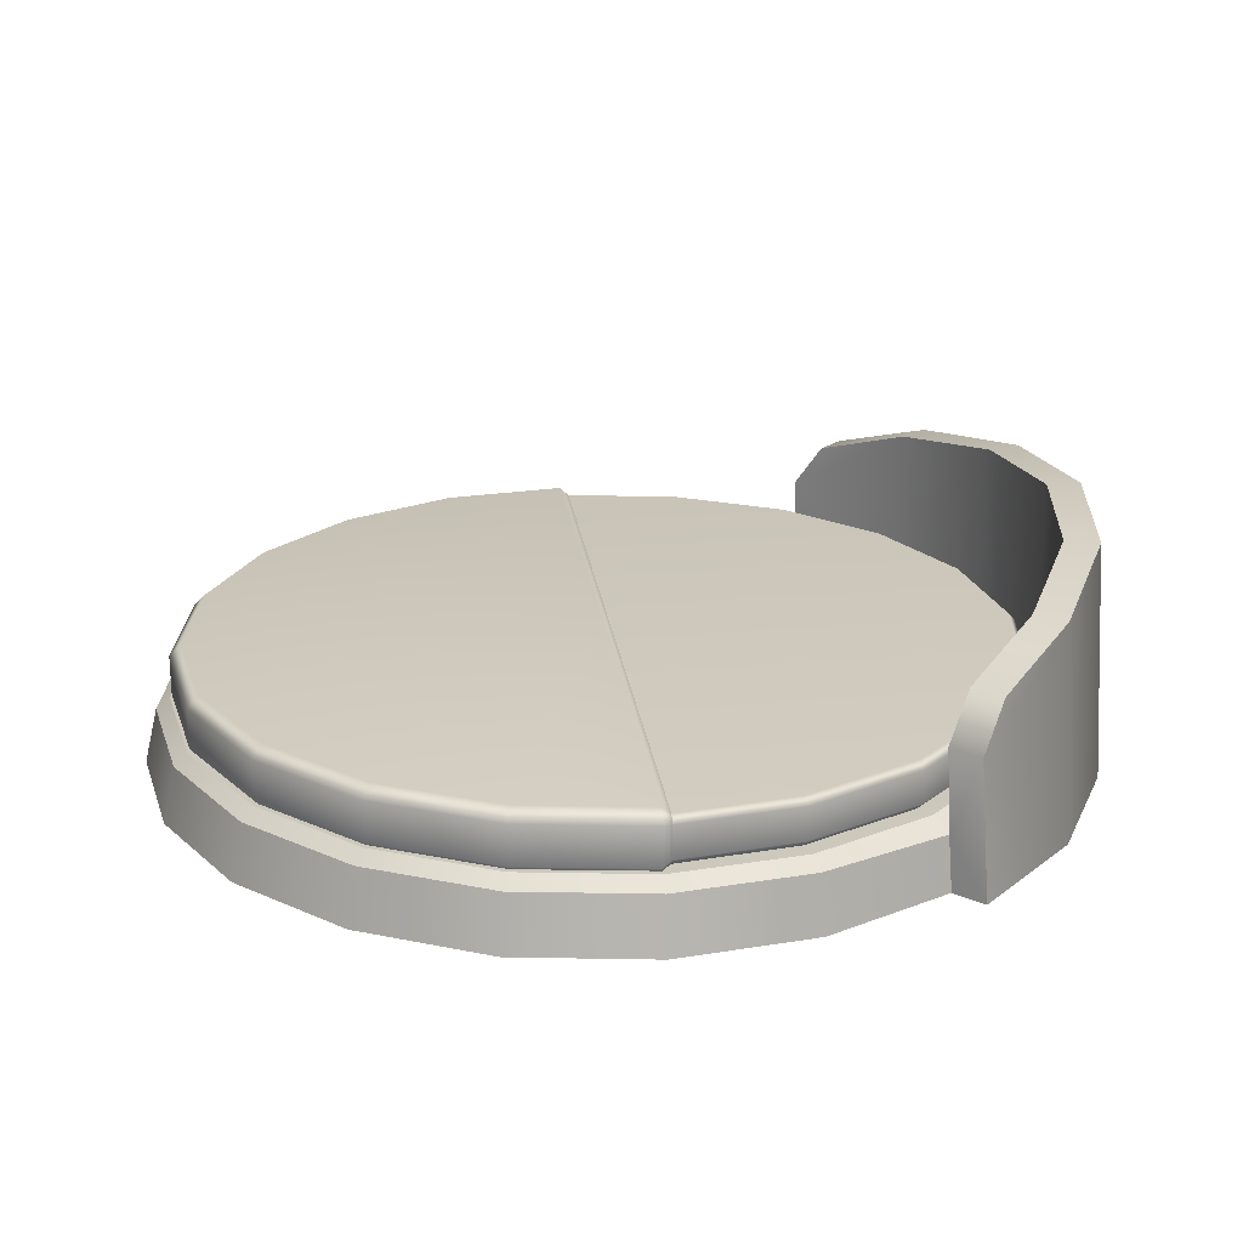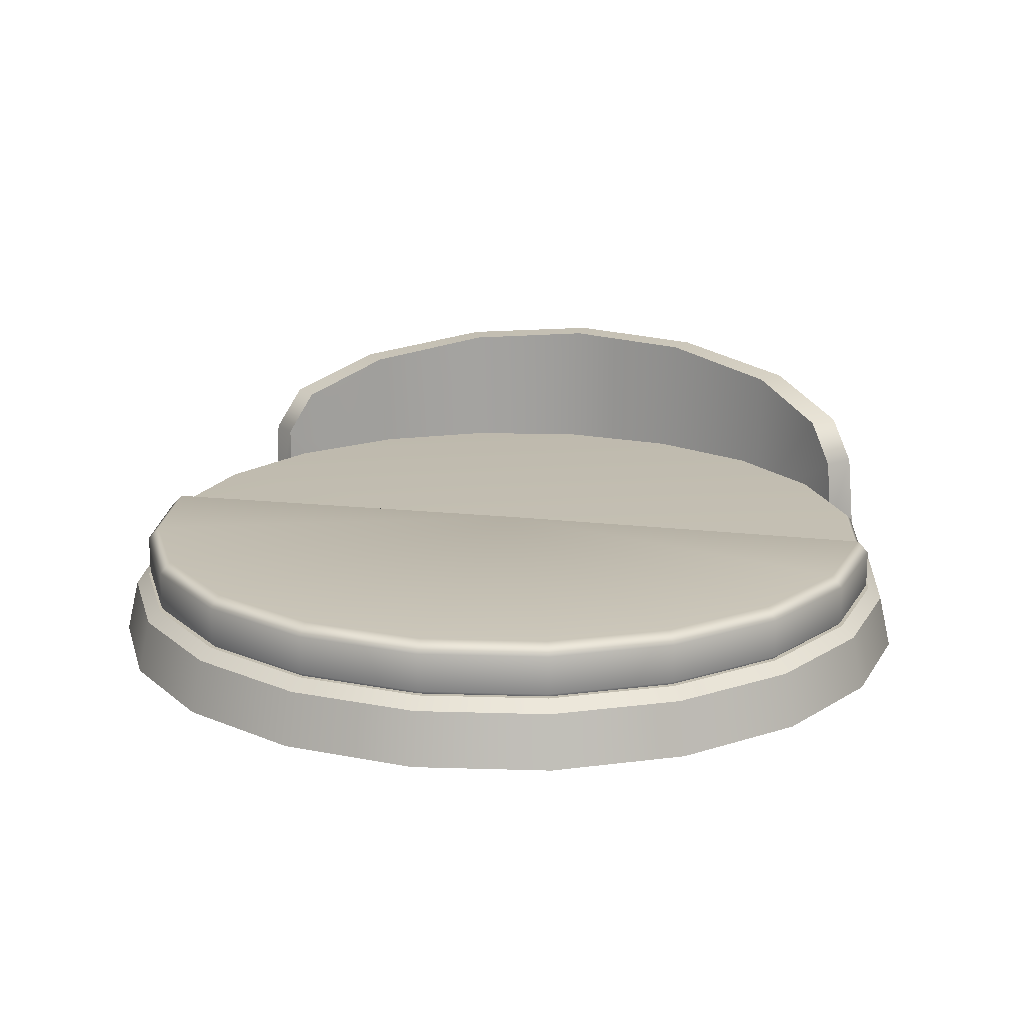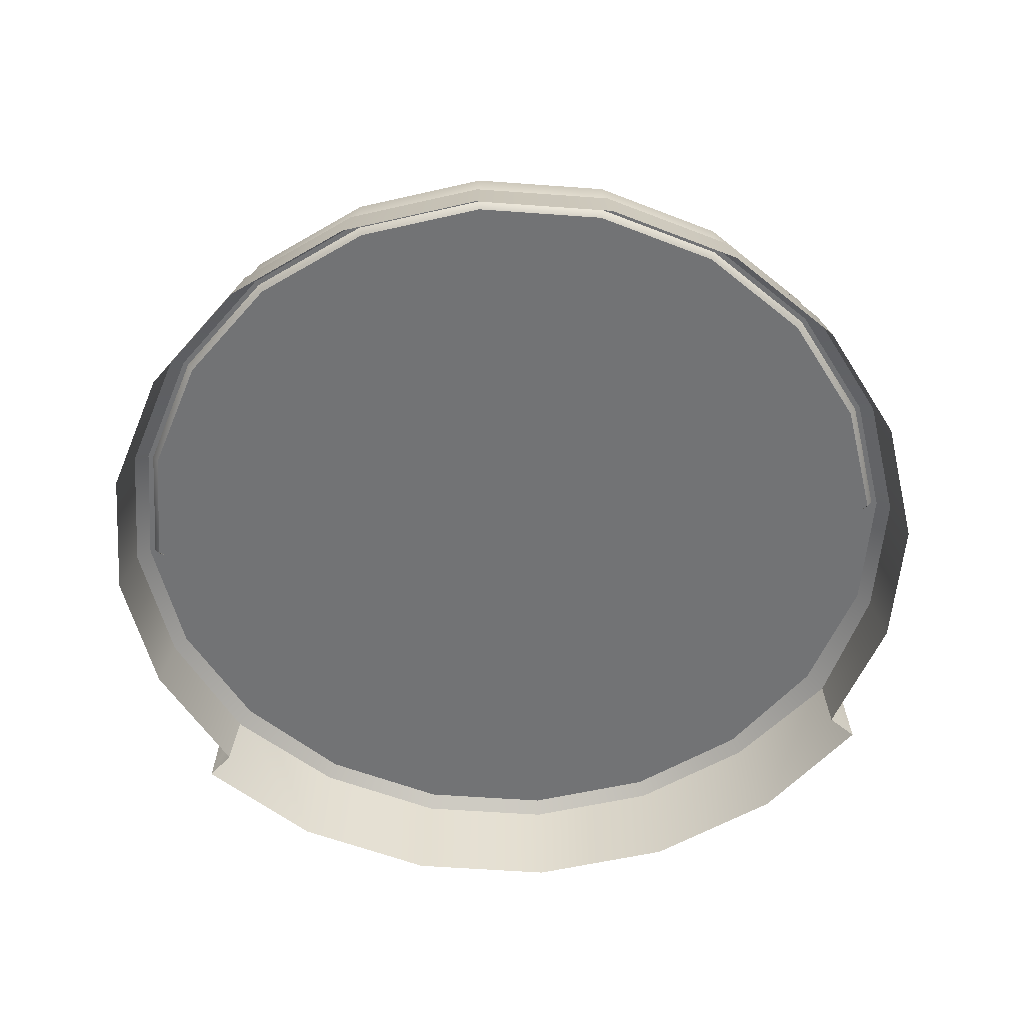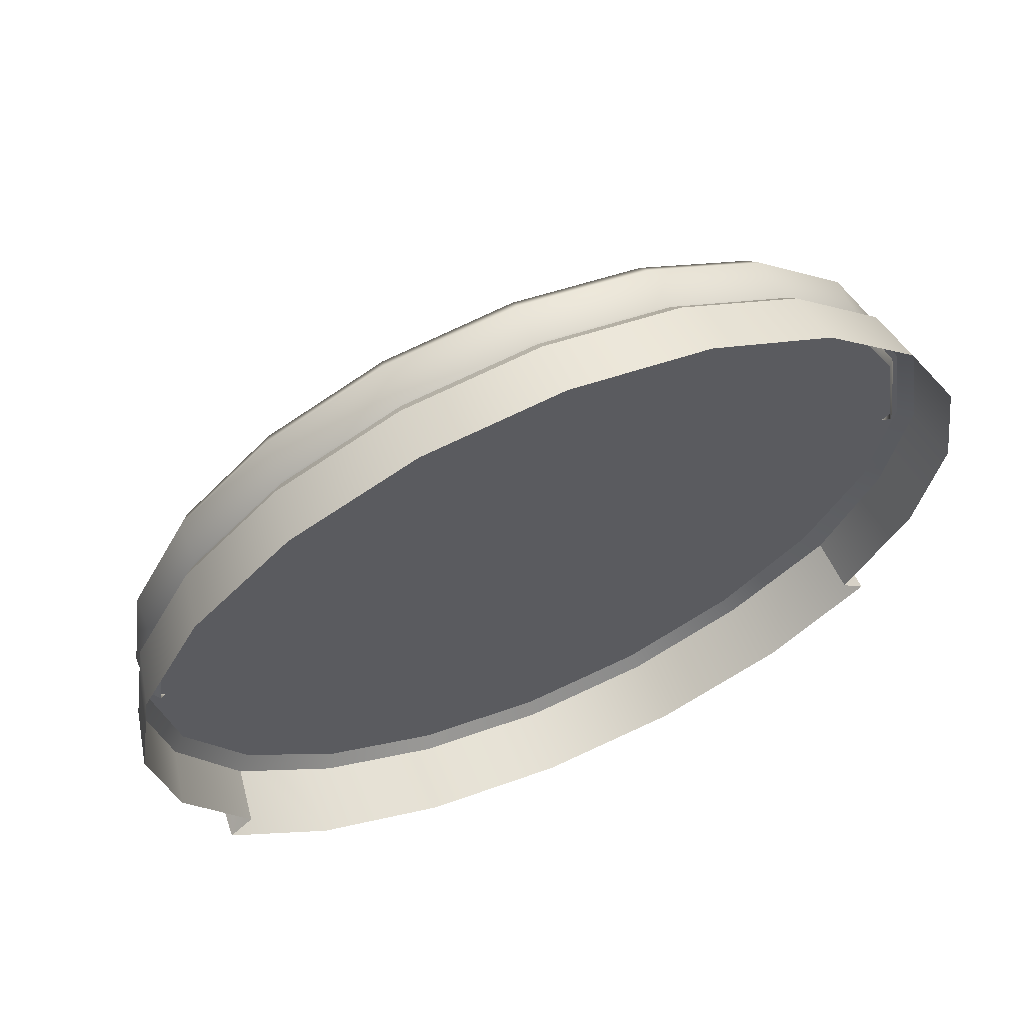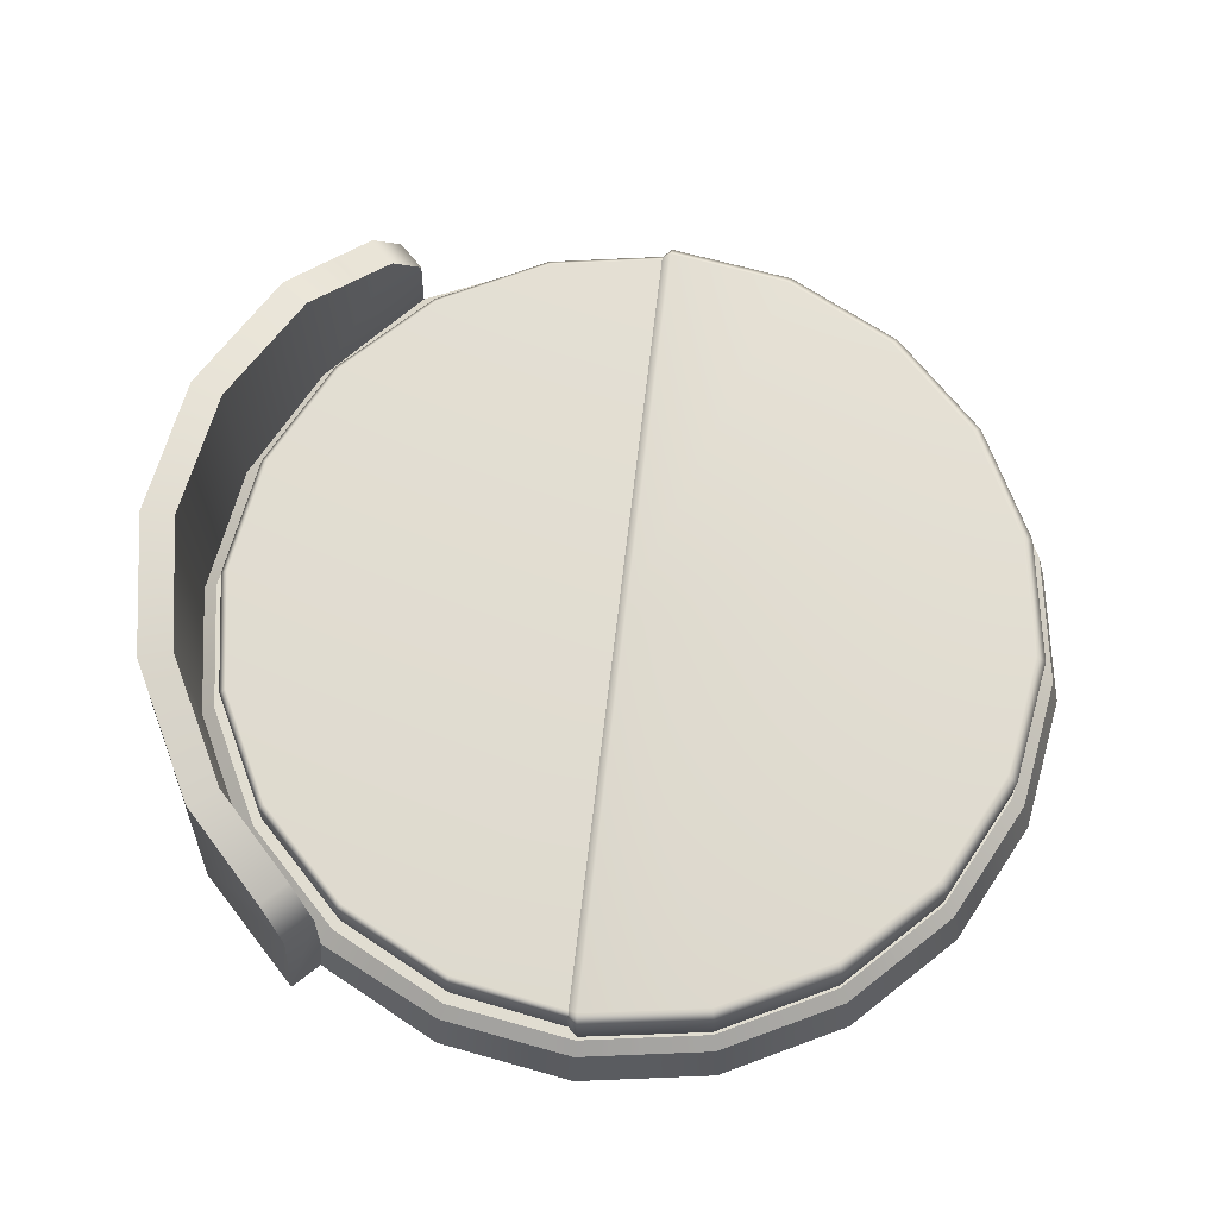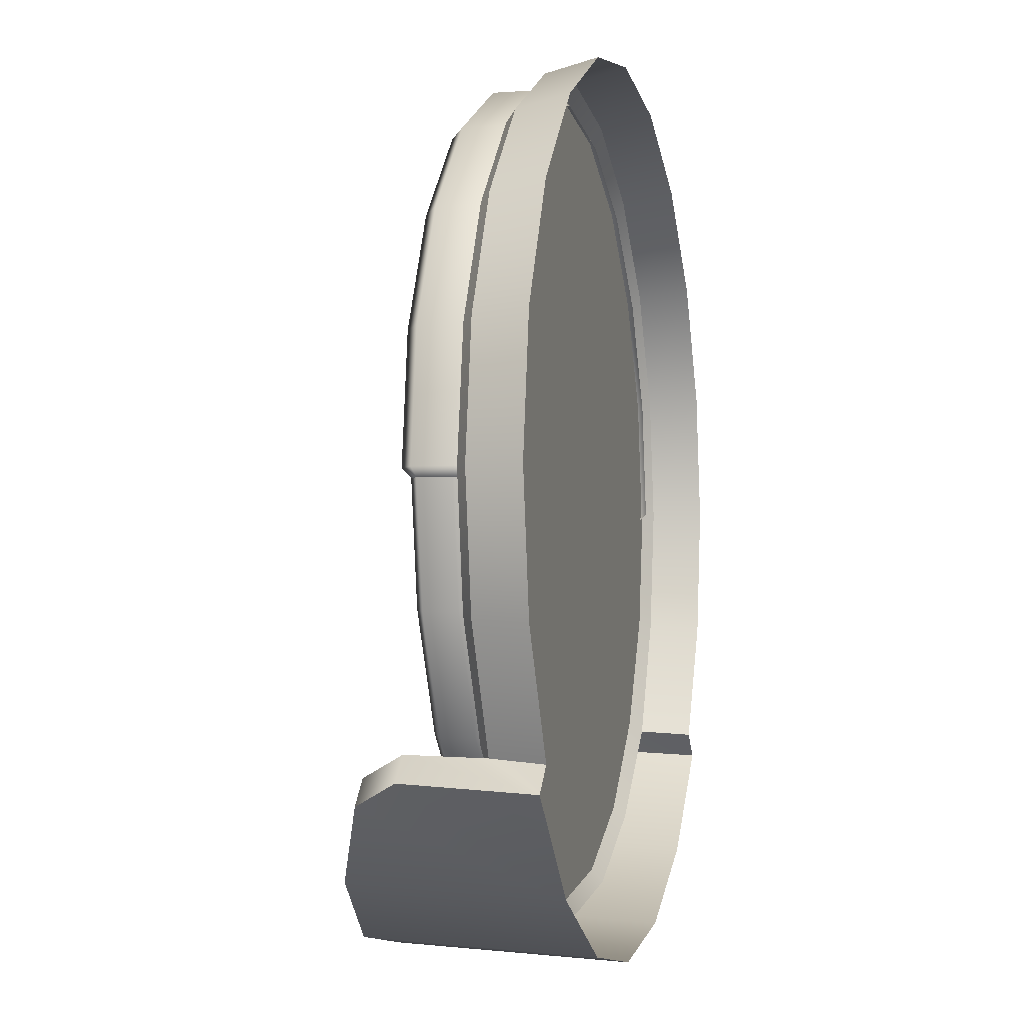
<metadata>
{"format":"obj","ext":"obj","renderer":"f3d","projection":"perspective","resolution":1024,"background":"white","views":[{"elev":22.1,"azim":82.8,"up":"+Y"},{"elev":17.6,"azim":12.5,"up":"+Y"},{"elev":-55.9,"azim":4.6,"up":"+Y"},{"elev":63.7,"azim":-22.9,"up":"+Z"},{"elev":68.7,"azim":-83.3,"up":"+Y"},{"elev":-3.1,"azim":-75.8,"up":"+Z"}]}
</metadata>
<code>
g default
v 1e-06 2.502 -0.1826
v 8.617 1.618 -2.8
v 8.467 1.462 -2.751
v 7.33 1.618 -5.326
v 7.202 1.462 -5.233
v 5.326 1.618 -7.33
v 5.233 1.462 -7.202
v 2.8 1.618 -8.617
v 2.751 1.462 -8.467
v 1e-06 1.618 -9.061
v 1e-06 1.462 -8.903
v -2.8 1.618 -8.617
v -2.751 1.462 -8.467
v -5.326 1.618 -7.33
v -5.233 1.462 -7.202
v -7.33 1.618 -5.326
v -7.202 1.462 -5.233
v -8.617 1.618 -2.8
v -8.467 1.462 -2.751
v -9.061 1.618 -0.1826
v -8.903 1.462 -0.1826
v 9.061 1.618 -0.1826
v 8.903 1.462 -0.1826
v 8.617 2.346 -2.8
v 8.467 2.502 -2.751
v 7.33 2.346 -5.326
v 7.202 2.502 -5.233
v 5.326 2.346 -7.33
v 5.233 2.502 -7.202
v 2.8 2.346 -8.617
v 2.751 2.502 -8.467
v 1e-06 2.346 -9.061
v 1e-06 2.502 -8.903
v -2.8 2.346 -8.617
v -2.751 2.502 -8.467
v -5.326 2.346 -7.33
v -5.233 2.502 -7.202
v -7.33 2.346 -5.326
v -7.202 2.502 -5.233
v -8.617 2.346 -2.8
v -8.467 2.502 -2.751
v -9.061 2.346 -0.1826
v -8.903 2.502 -0.1826
v 9.061 2.346 -0.1826
v 8.903 2.502 -0.1826
v -9.045 1.318 0.02253
v -9.232 1.546 0.02719
v -8.602 1.318 2.795
v -8.797 1.542 2.858
v -7.317 1.318 5.316
v -7.483 1.542 5.437
v -5.316 1.318 7.317
v -5.437 1.542 7.483
v -2.795 1.318 8.602
v -2.858 1.542 8.797
v 1e-06 1.318 9.045
v 1e-06 1.542 9.25
v 2.795 1.318 8.602
v 2.858 1.542 8.797
v 5.316 1.318 7.317
v 5.437 1.542 7.483
v 7.317 1.318 5.316
v 7.483 1.542 5.437
v 8.602 1.318 2.795
v 8.797 1.542 2.858
v 9.045 1.318 0.02253
v 9.232 1.546 0.02719
v -9.232 2.418 0.02719
v -8.974 2.676 0.01127
v -8.797 2.422 2.858
v -8.547 2.687 2.777
v -7.483 2.422 5.437
v -7.27 2.687 5.282
v -5.437 2.422 7.483
v -5.282 2.687 7.27
v -2.858 2.422 8.797
v -2.777 2.687 8.547
v 1e-06 2.422 9.25
v 1e-06 2.687 8.986
v 2.858 2.422 8.797
v 2.777 2.687 8.547
v 5.437 2.422 7.483
v 5.282 2.687 7.27
v 7.483 2.422 5.437
v 7.27 2.687 5.282
v 8.797 2.422 2.858
v 8.547 2.687 2.777
v 9.232 2.418 0.02719
v 8.974 2.676 0.01127
v 1e-06 2.705 3e-06
v 9.395 0 -3.042
v 7.992 0 -5.796
v 6.266 0 -8.613
v 3.294 0 -10.13
v 0 0 -10.65
v -3.294 0 -10.13
v -6.266 0 -8.613
v -7.992 0 -5.796
v -9.395 0 -3.042
v -9.879 0 0.01093
v -9.395 0 3.064
v -7.992 0 5.817
v -5.807 0 8.003
v -3.053 0 9.406
v 0 0 9.89
v 3.053 0 9.406
v 5.807 0 8.003
v 7.992 0 5.817
v 9.395 0 3.064
v 9.879 0 0.01093
v 0 1.462 0
v 9.132 1.216 -2.967
v 8.84 1.462 -2.872
v 7.896 1.216 -5.719
v 7.519 1.462 -5.463
v 5.644 1.216 -7.768
v 5.463 1.462 -7.519
v 2.967 1.216 -9.132
v 2.872 1.462 -8.84
v 0 1.216 -9.602
v 0 1.462 -9.295
v -2.967 1.216 -9.132
v -2.872 1.462 -8.84
v -5.644 1.216 -7.768
v -5.463 1.462 -7.519
v -7.81 1.216 -5.696
v -7.519 1.462 -5.463
v -9.132 1.216 -2.967
v -8.84 1.462 -2.872
v -9.602 1.216 0
v -9.295 1.462 0
v -9.132 1.216 2.967
v -8.84 1.462 2.872
v -7.768 1.216 5.644
v -7.519 1.462 5.463
v -5.644 1.216 7.768
v -5.463 1.462 7.519
v -2.967 1.216 9.132
v -2.872 1.462 8.84
v 0 1.216 9.602
v 0 1.462 9.295
v 2.967 1.216 9.132
v 2.872 1.462 8.84
v 5.644 1.216 7.768
v 5.463 1.462 7.519
v 7.768 1.216 5.644
v 7.519 1.462 5.463
v 9.132 1.216 2.967
v 8.84 1.462 2.872
v 9.602 1.216 0
v 9.295 1.462 0
v 8.551 0 -6.355
v -8.551 0 -6.355
v 5.644 4.763 -7.768
v 6.09 4.763 -8.383
v 2.967 5.259 -9.132
v 3.202 5.259 -9.854
v 0 5.431 -9.602
v 0 5.431 -10.36
v -2.967 5.259 -9.132
v -3.202 5.259 -9.854
v -5.644 4.763 -7.768
v -6.09 4.763 -8.383
v 7.258 4.005 -6.155
v 7.768 3.003 -5.644
v 7.794 3.997 -6.699
v 8.312 3 -6.188
v -7.768 3.003 -5.644
v -7.258 4.005 -6.155
v -7.794 3.997 -6.699
v -8.312 3 -6.188
g pCylinder3
f 2 3 5 4
f 3 2 22 23
f 4 5 7 6
f 6 7 9 8
f 8 9 11 10
f 10 11 13 12
f 12 13 15 14
f 14 15 17 16
f 16 17 19 18
f 18 19 21 20
f 47 46 48 49
f 49 48 50 51
f 51 50 52 53
f 53 52 54 55
f 55 54 56 57
f 57 56 58 59
f 59 58 60 61
f 61 60 62 63
f 63 62 64 65
f 65 64 66 67
f 24 25 45 44
f 25 24 26 27
f 27 26 28 29
f 29 28 30 31
f 31 30 32 33
f 33 32 34 35
f 35 34 36 37
f 37 36 38 39
f 39 38 40 41
f 41 40 42 43
f 69 68 70 71
f 71 70 72 73
f 73 72 74 75
f 75 74 76 77
f 77 76 78 79
f 79 78 80 81
f 81 80 82 83
f 83 82 84 85
f 85 84 86 87
f 87 86 88 89
f 2 4 26 24
f 4 6 28 26
f 6 8 30 28
f 8 10 32 30
f 10 12 34 32
f 12 14 36 34
f 14 16 38 36
f 16 18 40 38
f 18 20 42 40
f 47 49 70 68
f 49 51 72 70
f 51 53 74 72
f 53 55 76 74
f 55 57 78 76
f 57 59 80 78
f 59 61 82 80
f 61 63 84 82
f 63 65 86 84
f 65 67 88 86
f 22 2 24 44
f 25 27 1
f 27 29 1
f 29 31 1
f 31 33 1
f 33 35 1
f 35 37 1
f 37 39 1
f 39 41 1
f 41 43 1
f 69 71 90
f 71 73 90
f 73 75 90
f 75 77 90
f 77 79 90
f 79 81 90
f 81 83 90
f 83 85 90
f 85 87 90
f 87 89 90
f 45 25 1
f 20 21 46 47
f 23 22 67 66
f 43 42 68 69
f 44 45 89 88
f 42 20 47 68
f 22 44 88 67
f 1 43 69 90
f 45 1 90 89
f 112 113 151 150
f 113 112 114 115
f 115 114 116 117
f 117 116 118 119
f 119 118 120 121
f 121 120 122 123
f 123 122 124 125
f 125 124 126 127
f 127 126 128 129
f 129 128 130 131
f 131 130 132 133
f 133 132 134 135
f 135 134 136 137
f 137 136 138 139
f 139 138 140 141
f 141 140 142 143
f 143 142 144 145
f 145 144 146 147
f 147 146 148 149
f 149 148 150 151
f 91 92 114 112
f 98 99 128 126
f 99 100 130 128
f 100 101 132 130
f 101 102 134 132
f 102 103 136 134
f 103 104 138 136
f 104 105 140 138
f 105 106 142 140
f 106 107 144 142
f 107 108 146 144
f 108 109 148 146
f 109 110 150 148
f 110 91 112 150
f 113 115 111
f 115 117 111
f 117 119 111
f 119 121 111
f 121 123 111
f 123 125 111
f 125 127 111
f 127 129 111
f 129 131 111
f 131 133 111
f 133 135 111
f 135 137 111
f 137 139 111
f 139 141 111
f 141 143 111
f 143 145 111
f 145 147 111
f 147 149 111
f 149 151 111
f 151 113 111
f 154 164 166 155
f 114 92 152
f 156 154 155 157
f 158 156 157 159
f 160 158 159 161
f 162 160 161 163
f 98 126 153
f 170 169 162 163
f 116 114 165
f 114 152 167 165
f 167 93 155 166
f 118 116 154 156
f 93 94 157 155
f 120 118 156 158
f 94 95 159 157
f 122 120 158 160
f 95 96 161 159
f 124 122 160 162
f 96 97 163 161
f 168 124 162 169
f 97 153 171
f 153 126 168 171
f 164 165 167 166
f 168 169 170 171
f 152 93 167
f 97 171 170 163
f 126 124 168
f 116 165 164 154

</code>
